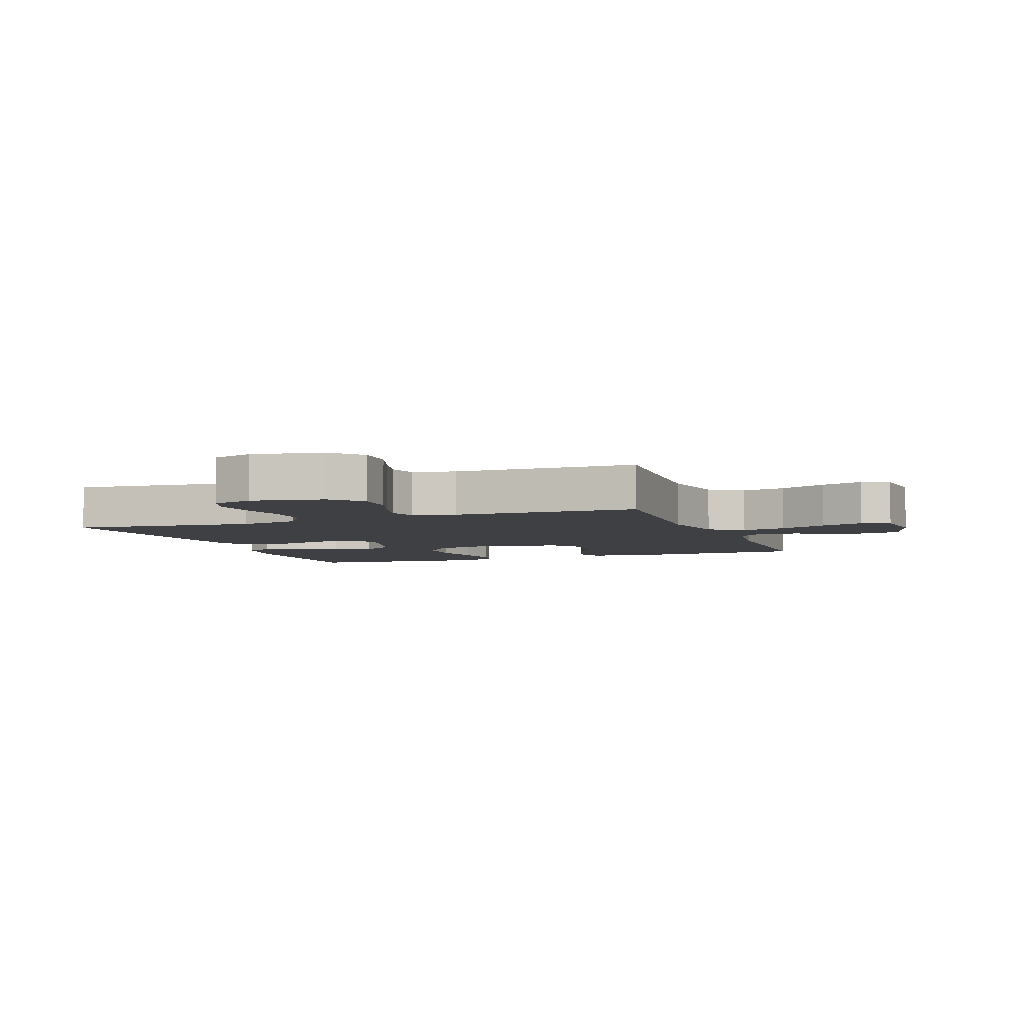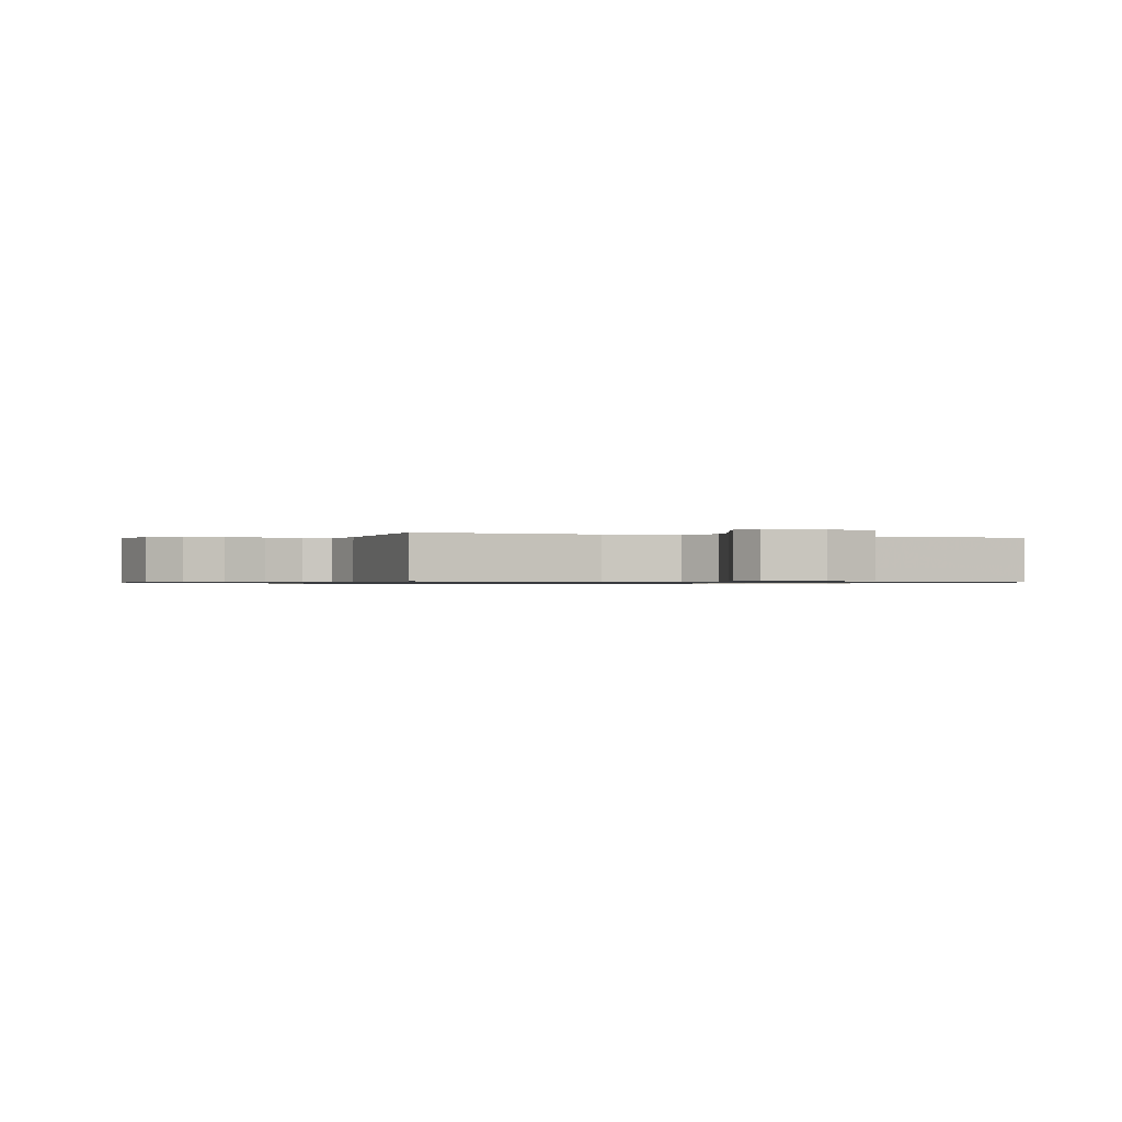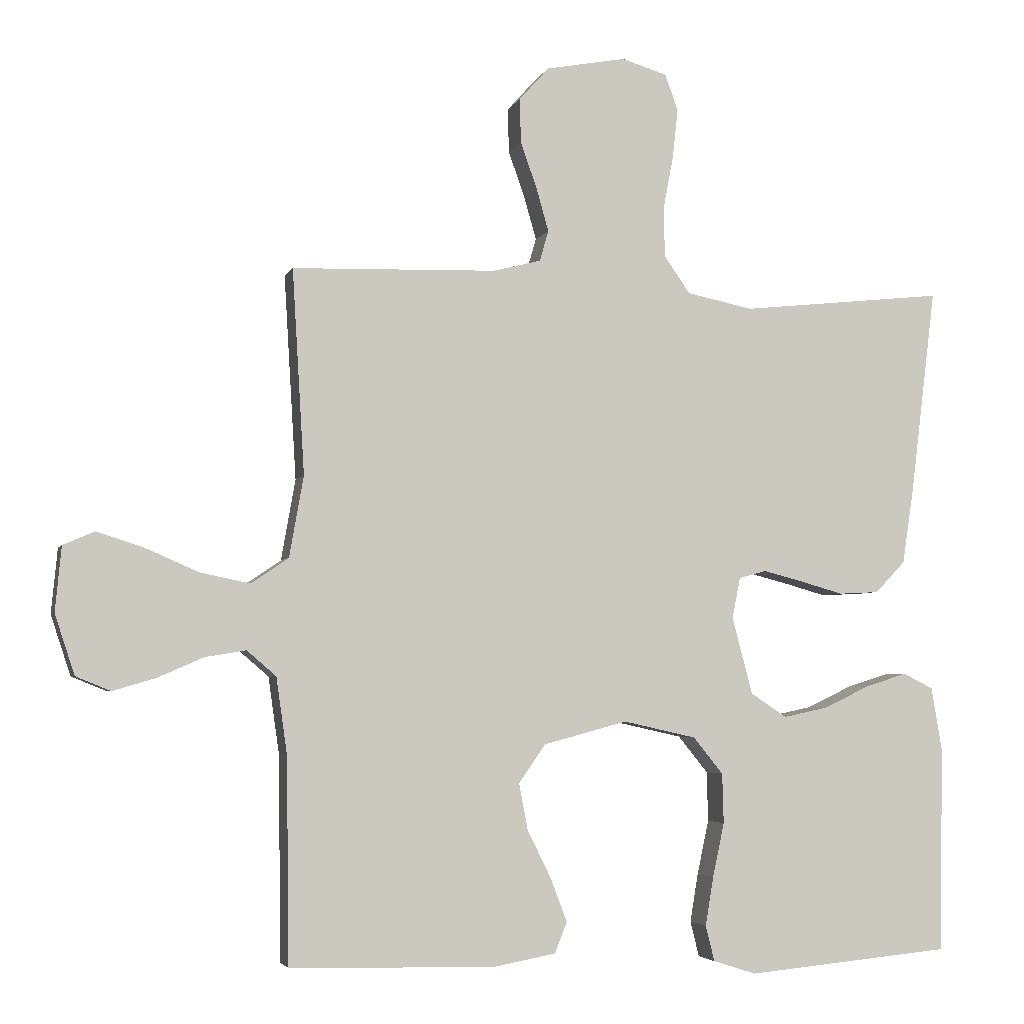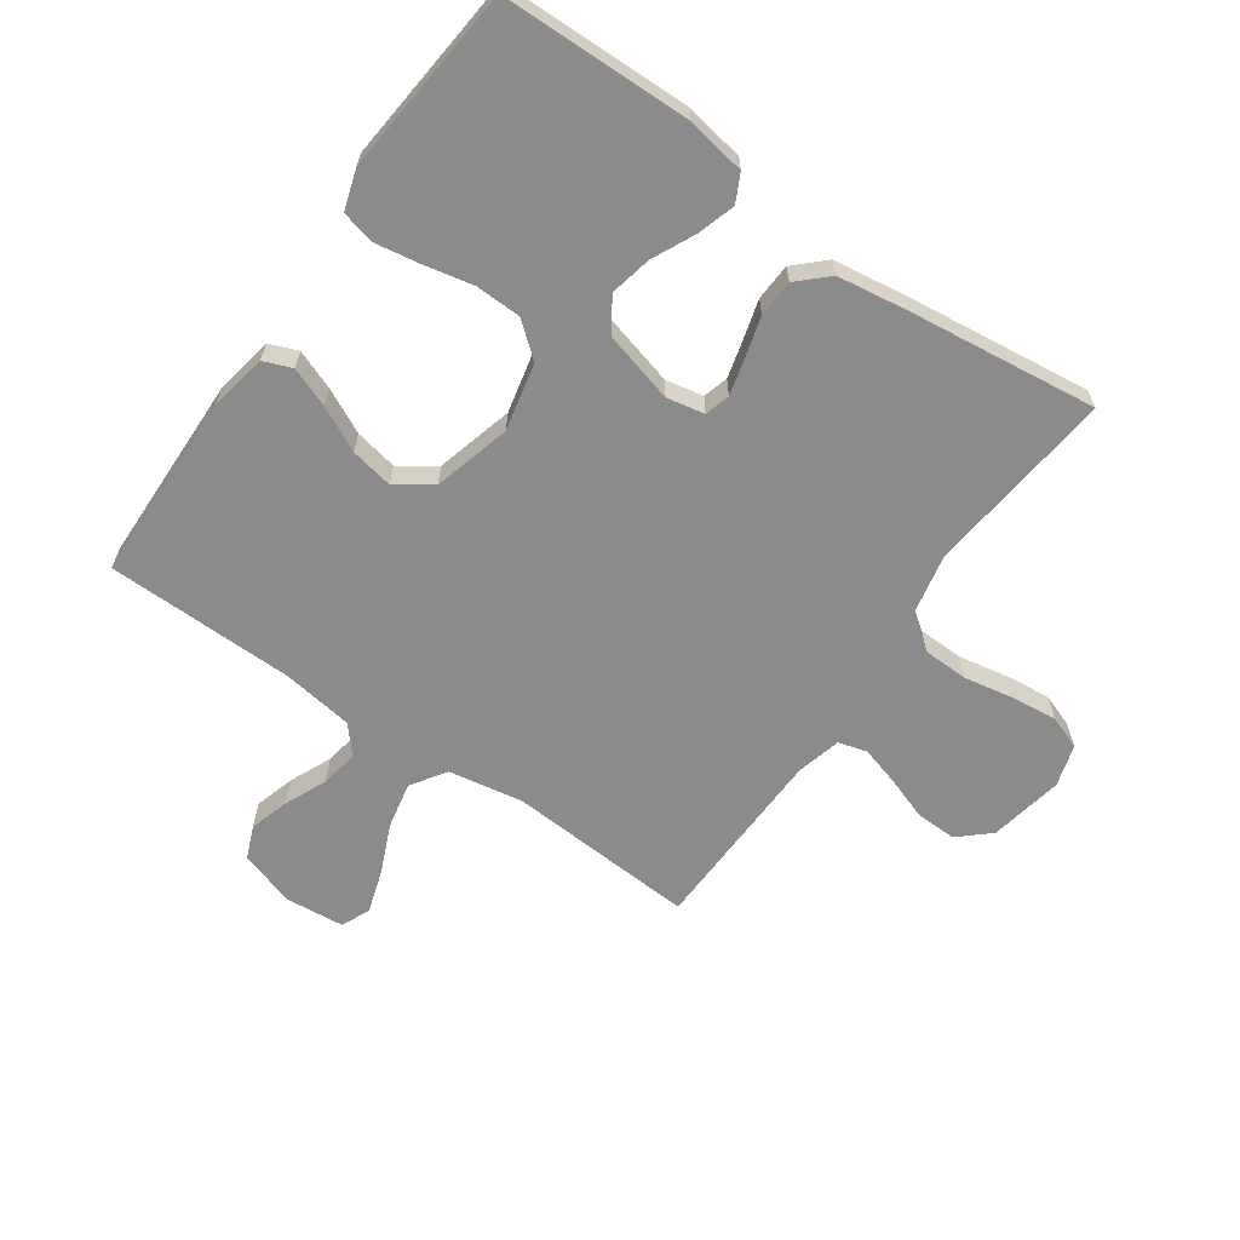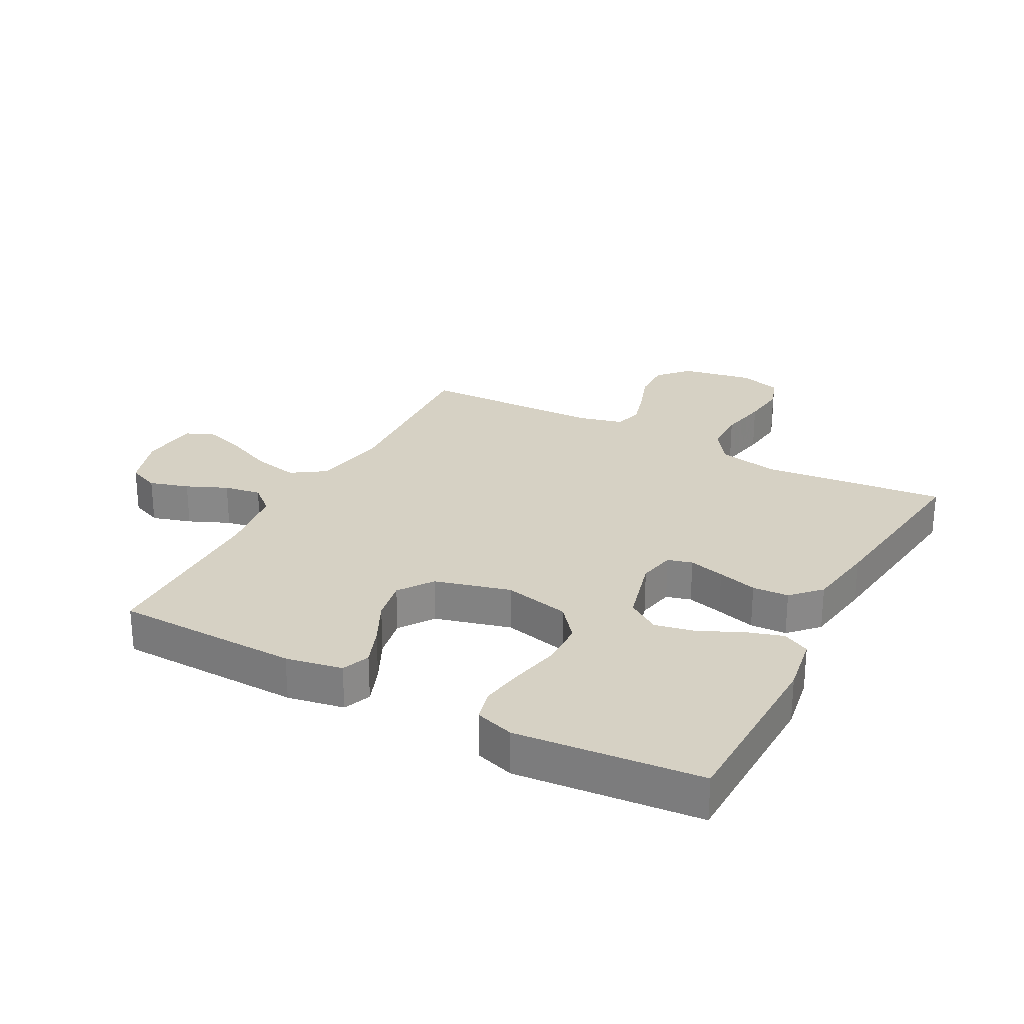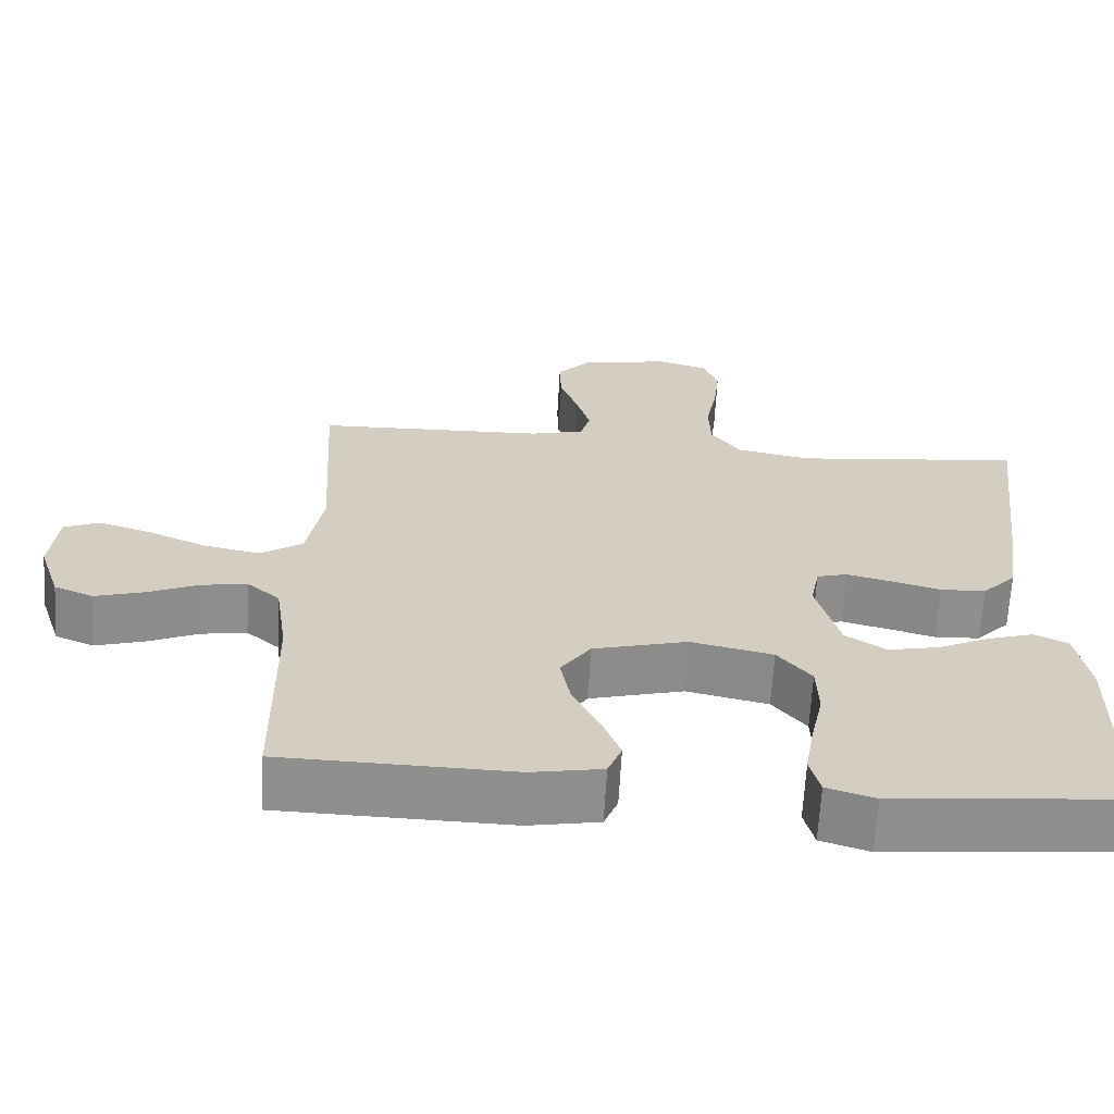
<metadata>
{"format":"obj","ext":"obj","renderer":"f3d","projection":"perspective","resolution":1024,"background":"white","views":[{"elev":-5.1,"azim":20.6,"up":"+Y"},{"elev":-0.8,"azim":71.2,"up":"+Y"},{"elev":-4.0,"azim":165.2,"up":"+Z"},{"elev":-63.9,"azim":-125.0,"up":"+Y"},{"elev":26.7,"azim":-151.8,"up":"+Y"},{"elev":-65.2,"azim":176.8,"up":"+Z"}]}
</metadata>
<code>
v 0.5 0.07 -0.5
v 0.2 0.07 -0.507
v 0.108 0.07 -0.49
v 0.09 0.07 -0.445
v 0.114 0.07 -0.382
v 0.149 0.07 -0.311
v 0.162 0.07 -0.243
v 0.123 0.07 -0.187
v 0 0.07 -0.154
v -0.107 0.07 -0.178
v -0.151 0.07 -0.232
v -0.153 0.07 -0.305
v -0.136 0.07 -0.384
v -0.124 0.07 -0.456
v -0.137 0.07 -0.508
v -0.2 0.07 -0.528
v -0.5 0.07 -0.5
v -0.506 0.07 -0.2
v -0.49 0.07 -0.105
v -0.446 0.07 -0.083
v -0.385 0.07 -0.102
v -0.318 0.07 -0.134
v -0.252 0.07 -0.148
v -0.199 0.07 -0.113
v -0.169 0.07 0
v -0.181 0.07 0.06
v -0.221 0.07 0.071
v -0.279 0.07 0.056
v -0.343 0.07 0.038
v -0.402 0.07 0.041
v -0.446 0.07 0.087
v -0.463 0.07 0.2
v -0.5 0.07 0.5
v -0.2 0.07 0.468
v -0.103 0.07 0.488
v -0.065 0.07 0.542
v -0.063 0.07 0.614
v -0.078 0.07 0.693
v -0.086 0.07 0.766
v -0.067 0.07 0.819
v 0 0.07 0.839
v 0.117 0.07 0.817
v 0.161 0.07 0.768
v 0.159 0.07 0.703
v 0.135 0.07 0.635
v 0.117 0.07 0.572
v 0.13 0.07 0.527
v 0.2 0.07 0.509
v 0.5 0.07 0.5
v 0.482 0.07 0.2
v 0.503 0.07 0.081
v 0.558 0.07 0.044
v 0.631 0.07 0.059
v 0.709 0.07 0.093
v 0.778 0.07 0.115
v 0.824 0.07 0.095
v 0.833 0.07 0
v 0.804 0.07 -0.088
v 0.753 0.07 -0.109
v 0.689 0.07 -0.09
v 0.623 0.07 -0.061
v 0.563 0.07 -0.051
v 0.52 0.07 -0.088
v 0.504 0.07 -0.2
v 0.5 0 -0.5
v 0.2 0 -0.507
v 0.108 0 -0.49
v 0.09 0 -0.445
v 0.114 0 -0.382
v 0.149 0 -0.311
v 0.162 0 -0.243
v 0.123 0 -0.187
v 0 0 -0.154
v -0.107 0 -0.178
v -0.151 0 -0.232
v -0.153 0 -0.305
v -0.136 0 -0.384
v -0.124 0 -0.456
v -0.137 0 -0.508
v -0.2 0 -0.528
v -0.5 0 -0.5
v -0.506 0 -0.2
v -0.49 0 -0.105
v -0.446 0 -0.083
v -0.385 0 -0.102
v -0.318 0 -0.134
v -0.252 0 -0.148
v -0.199 0 -0.113
v -0.169 0 0
v -0.181 0 0.06
v -0.221 0 0.071
v -0.279 0 0.056
v -0.343 0 0.038
v -0.402 0 0.041
v -0.446 0 0.087
v -0.463 0 0.2
v -0.5 0 0.5
v -0.2 0 0.468
v -0.103 0 0.488
v -0.065 0 0.542
v -0.063 0 0.614
v -0.078 0 0.693
v -0.086 0 0.766
v -0.067 0 0.819
v 0 0 0.839
v 0.117 0 0.817
v 0.161 0 0.768
v 0.159 0 0.703
v 0.135 0 0.635
v 0.117 0 0.572
v 0.13 0 0.527
v 0.2 0 0.509
v 0.5 0 0.5
v 0.482 0 0.2
v 0.503 0 0.081
v 0.558 0 0.044
v 0.631 0 0.059
v 0.709 0 0.093
v 0.778 0 0.115
v 0.824 0 0.095
v 0.833 0 0
v 0.804 0 -0.088
v 0.753 0 -0.109
v 0.689 0 -0.09
v 0.623 0 -0.061
v 0.563 0 -0.051
v 0.52 0 -0.088
v 0.504 0 -0.2
f 59 60 61
f 58 59 61
f 57 58 61
f 56 57 61
f 55 56 61
f 54 55 61
f 53 54 61
f 52 53 61 62
f 51 52 62 63
f 48 49 50
f 51 63 64
f 50 51 64
f 48 50 64
f 47 48 64
f 43 44 45
f 42 43 45
f 41 42 45
f 40 41 45
f 39 40 45
f 38 39 45
f 37 38 45
f 36 37 45 46
f 35 36 46 47
f 32 33 34
f 31 32 34
f 30 31 34
f 29 30 34
f 28 29 34
f 34 35 47
f 28 34 47
f 27 28 47
f 20 21 22
f 19 20 22
f 18 19 22
f 17 18 22
f 16 17 22
f 15 16 22
f 14 15 22
f 13 14 22
f 12 13 22
f 11 12 22 23
f 10 11 23 24
f 4 5 6
f 3 4 6
f 2 3 6
f 1 2 6
f 64 1 6
f 64 6 7
f 47 64 7 8
f 26 27 47
f 47 8 9
f 26 47 9
f 25 26 9
f 9 10 24 25
f 125 124 123
f 125 123 122
f 125 122 121
f 125 121 120
f 125 120 119
f 125 119 118
f 125 118 117
f 126 125 117 116
f 127 126 116 115
f 114 113 112
f 128 127 115
f 128 115 114
f 128 114 112
f 128 112 111
f 109 108 107
f 109 107 106
f 109 106 105
f 109 105 104
f 109 104 103
f 109 103 102
f 109 102 101
f 110 109 101 100
f 111 110 100 99
f 98 97 96
f 98 96 95
f 98 95 94
f 98 94 93
f 98 93 92
f 111 99 98
f 111 98 92
f 111 92 91
f 86 85 84
f 86 84 83
f 86 83 82
f 86 82 81
f 86 81 80
f 86 80 79
f 86 79 78
f 86 78 77
f 86 77 76
f 87 86 76 75
f 88 87 75 74
f 70 69 68
f 70 68 67
f 70 67 66
f 70 66 65
f 70 65 128
f 71 70 128
f 72 71 128 111
f 111 91 90
f 73 72 111
f 73 111 90
f 73 90 89
f 89 88 74 73
f 1 65 66 2
f 2 66 67 3
f 3 67 68 4
f 4 68 69 5
f 5 69 70 6
f 6 70 71 7
f 7 71 72 8
f 8 72 73 9
f 9 73 74 10
f 10 74 75 11
f 11 75 76 12
f 12 76 77 13
f 13 77 78 14
f 14 78 79 15
f 15 79 80 16
f 16 80 81 17
f 17 81 82 18
f 18 82 83 19
f 19 83 84 20
f 20 84 85 21
f 21 85 86 22
f 22 86 87 23
f 23 87 88 24
f 24 88 89 25
f 25 89 90 26
f 26 90 91 27
f 27 91 92 28
f 28 92 93 29
f 29 93 94 30
f 30 94 95 31
f 31 95 96 32
f 32 96 97 33
f 33 97 98 34
f 34 98 99 35
f 35 99 100 36
f 36 100 101 37
f 37 101 102 38
f 38 102 103 39
f 39 103 104 40
f 40 104 105 41
f 41 105 106 42
f 42 106 107 43
f 43 107 108 44
f 44 108 109 45
f 45 109 110 46
f 46 110 111 47
f 47 111 112 48
f 48 112 113 49
f 49 113 114 50
f 50 114 115 51
f 51 115 116 52
f 52 116 117 53
f 53 117 118 54
f 54 118 119 55
f 55 119 120 56
f 56 120 121 57
f 57 121 122 58
f 58 122 123 59
f 59 123 124 60
f 60 124 125 61
f 61 125 126 62
f 62 126 127 63
f 63 127 128 64
f 64 128 65 1

</code>
